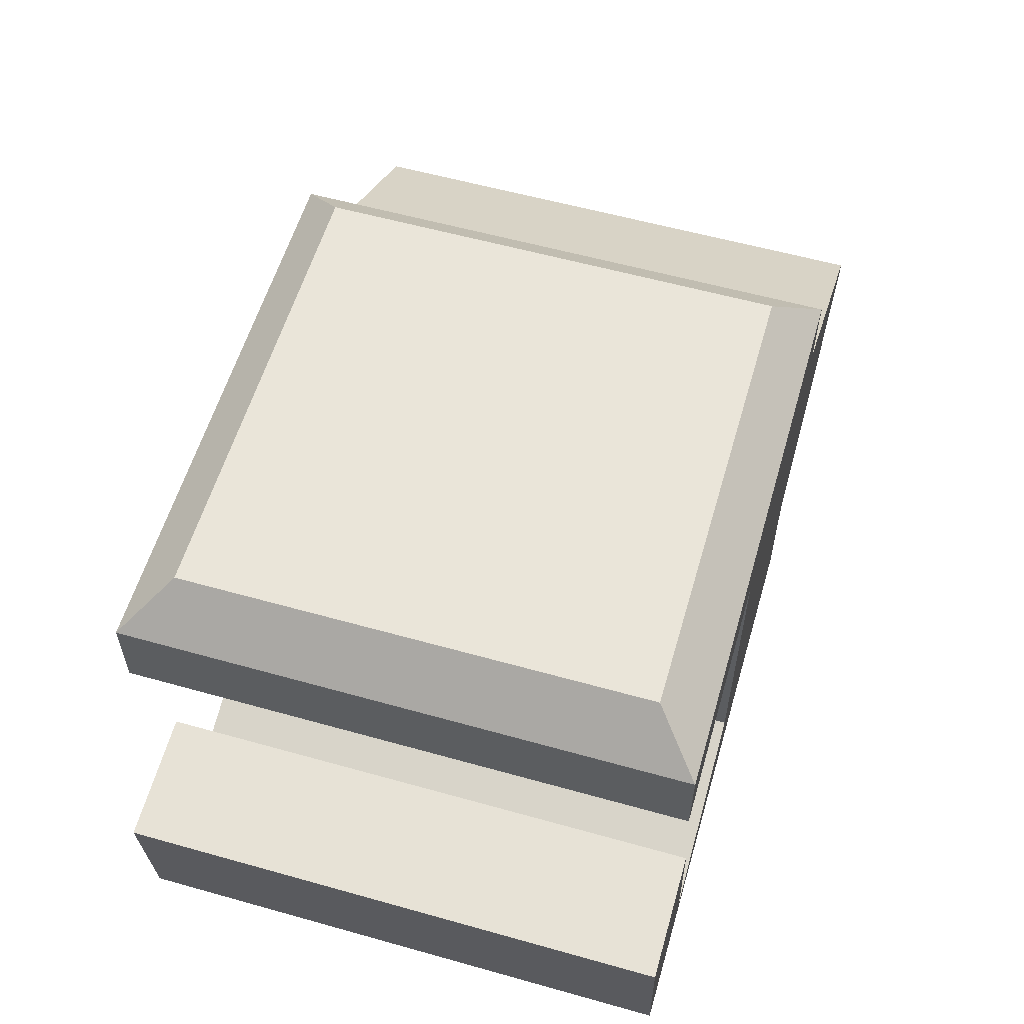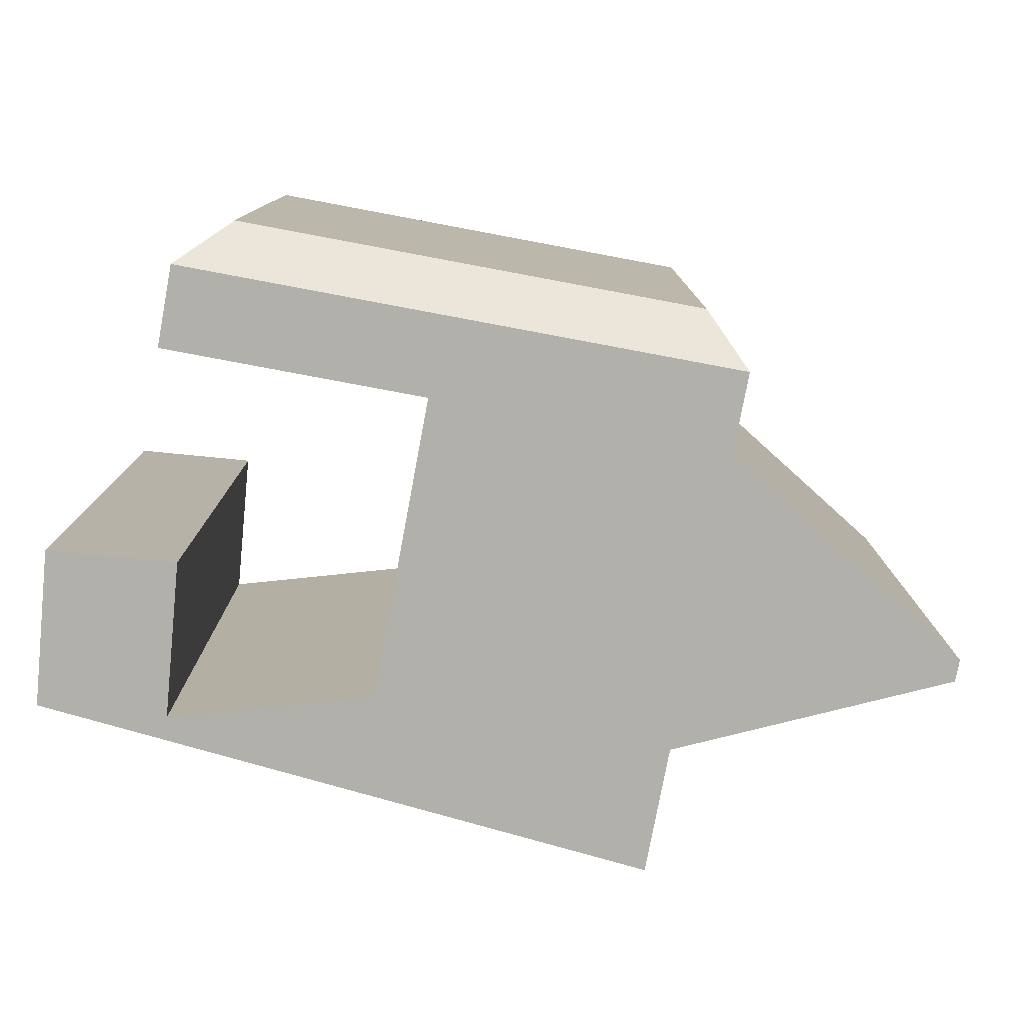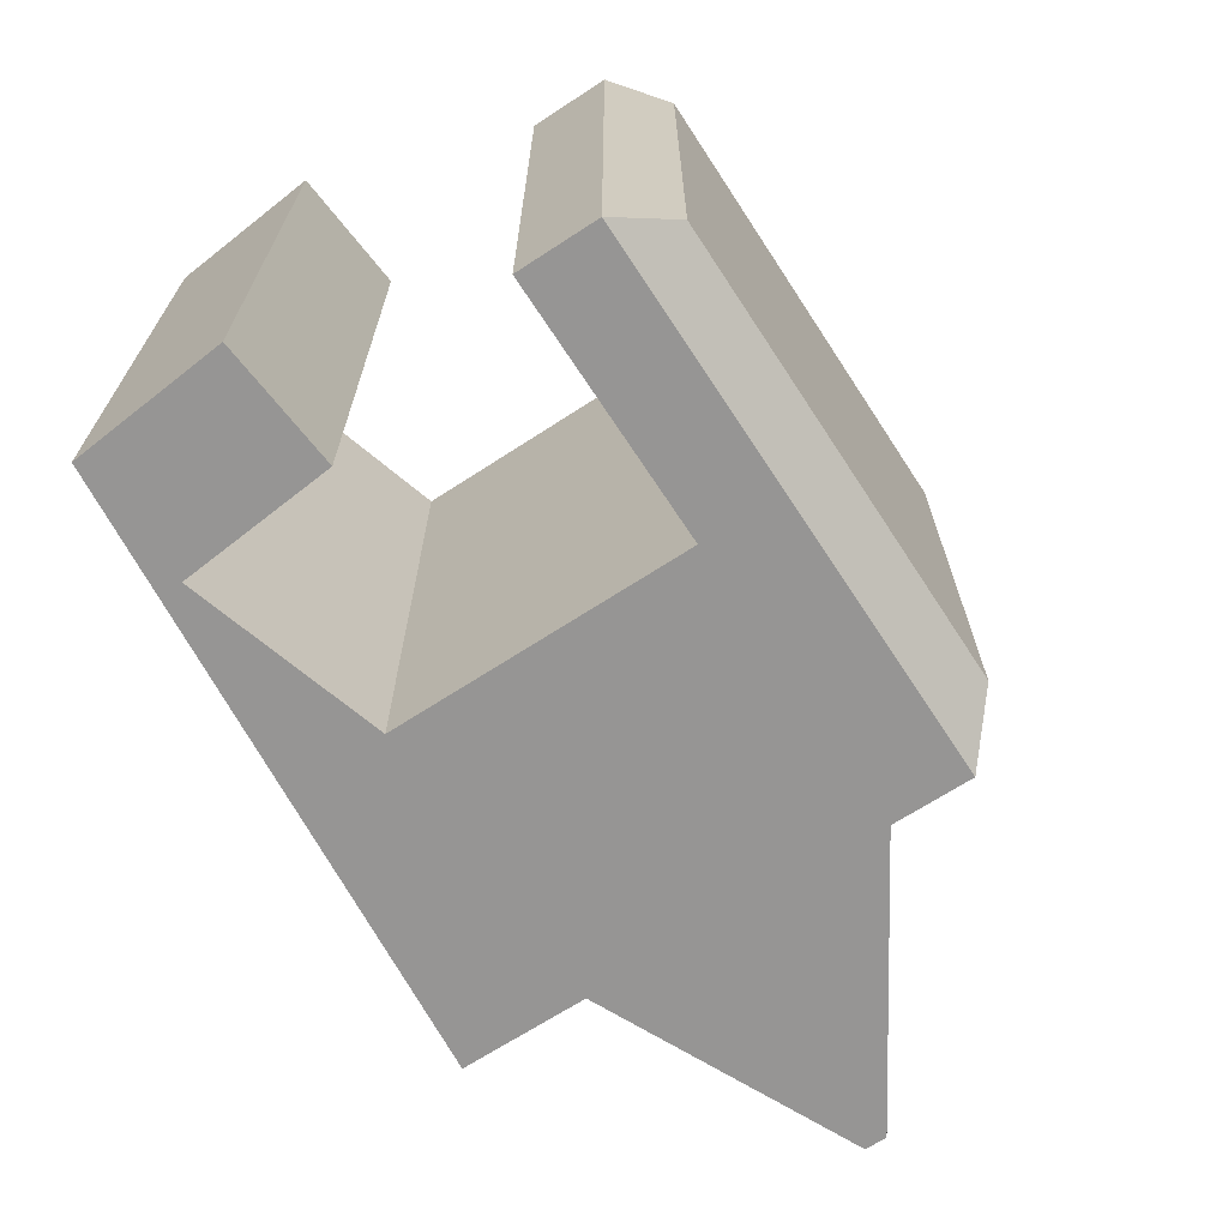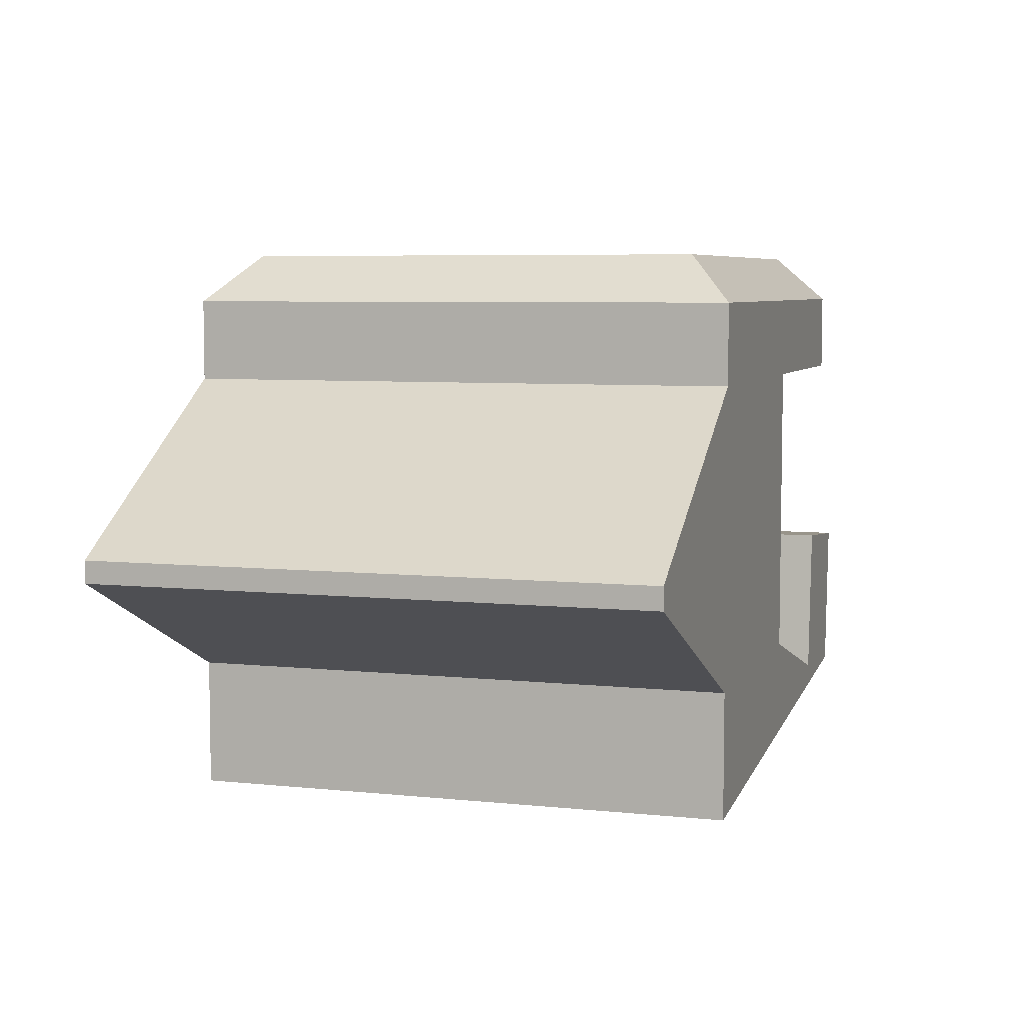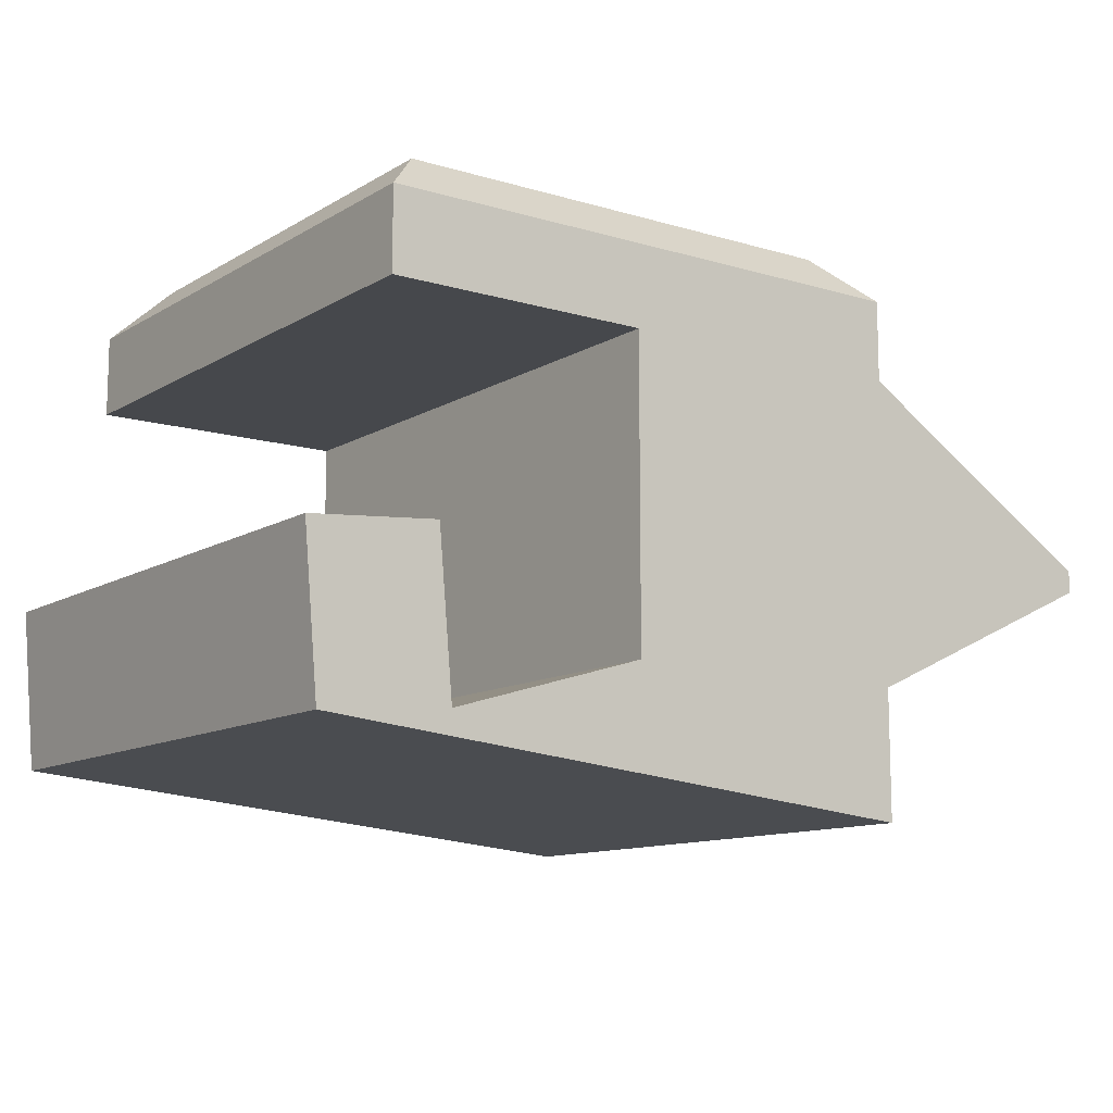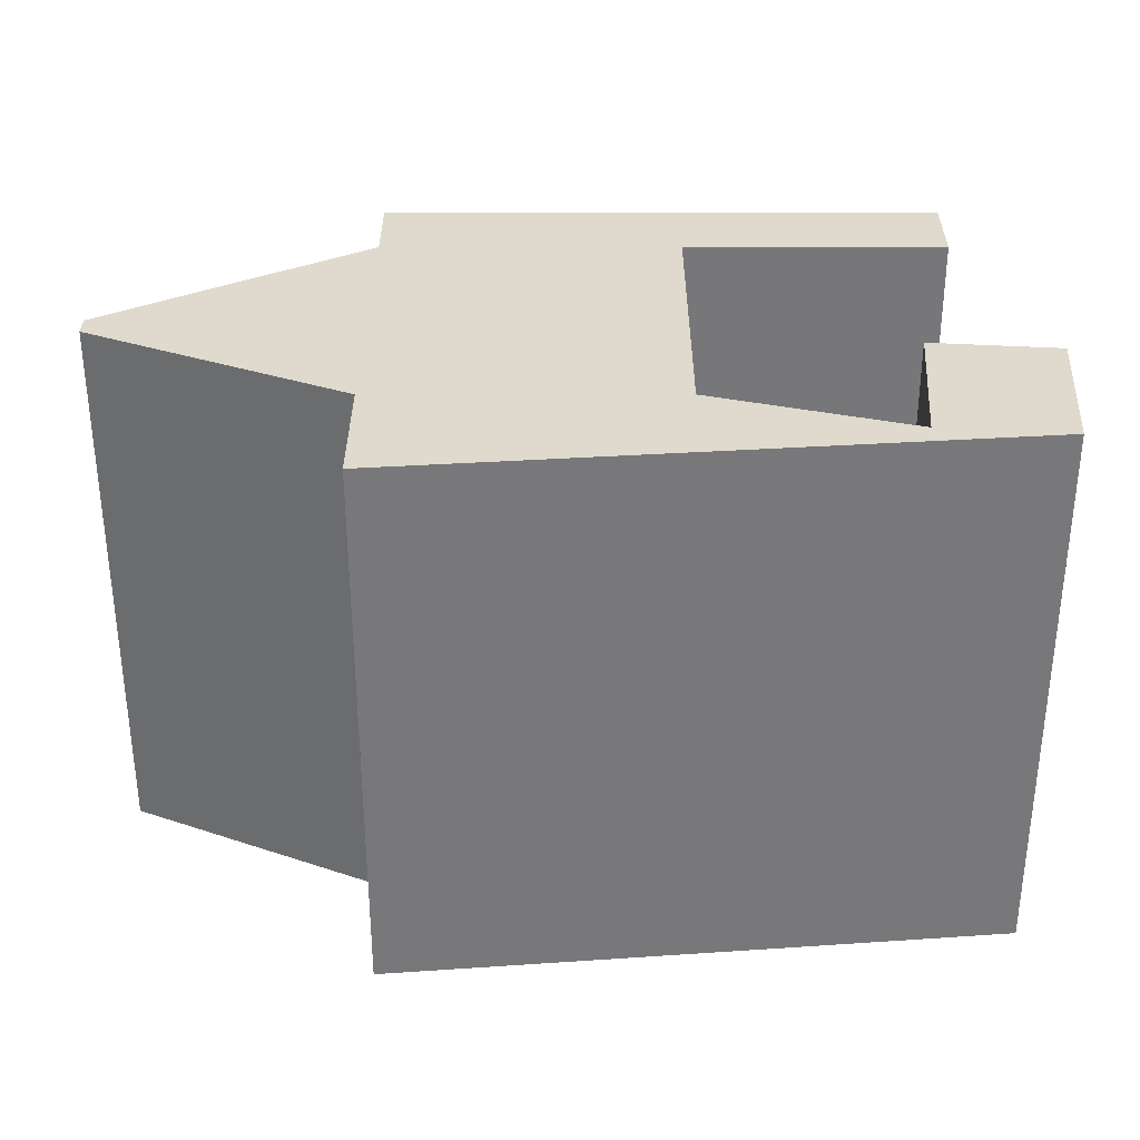
<metadata>
{"format":"obj","ext":"obj","renderer":"f3d","projection":"perspective","resolution":1024,"background":"white","views":[{"elev":58.0,"azim":106.2,"up":"+Y"},{"elev":-78.4,"azim":169.4,"up":"+Z"},{"elev":-67.6,"azim":123.2,"up":"+Z"},{"elev":6.2,"azim":-72.4,"up":"+Y"},{"elev":-11.5,"azim":144.2,"up":"+Y"},{"elev":32.8,"azim":0.0,"up":"+Z"}]}
</metadata>
<code>
o Cube
v 0.7713 -0.7503 -1
v 1.229 -0.7905 1
v -1 -0.5409 -1
v -1 -0.5409 1
v -1 -1 -1
v -1 -1 1
v 1.229 -0.7905 -1
v 1 0.5409 1
v -1 0.5409 1
v 1 0.5409 -1
v 0.7713 -0.7503 1
v -1 0.5409 -1
v 0.06442 0.5409 -1
v 0.06442 -0.5409 -1
v -1.936 -0.1099 1
v -1.936 -0.03079 1
v 0.06442 0.5409 1
v 0.06442 -0.5409 1
v -1.936 -0.03079 -1
v -1.936 -0.1099 -1
v 1 0.8306 -1
v 0.8306 1 -0.8306
v 1 0.8306 1
v 0.8306 1 0.8306
v -0.8306 1 -0.8306
v -1 0.8306 -1
v -0.8306 1 0.8306
v -1 0.8306 1
v 1.278 -0.2289 1
v 1.278 -0.2289 -1
v 0.8207 -0.1886 1
v 0.8207 -0.1886 -1
f 12 21 10
f 9 17 8
f 4 18 15
f 7 6 5
f 12 13 19
f 3 14 1
f 3 6 4
f 1 5 3
f 9 26 12
f 25 24 22
f 11 6 2
f 8 28 9
f 7 29 2
f 18 16 15
f 16 20 15
f 13 18 14
f 19 14 20
f 4 20 3
f 1 18 11
f 12 16 9
f 8 13 10
f 27 23 24
f 24 21 22
f 25 28 27
f 22 26 25
f 10 23 8
f 31 30 32
f 1 30 7
f 2 31 11
f 11 32 1
f 12 26 21
f 9 16 17
f 4 11 18
f 7 2 6
f 12 10 13
f 3 20 14
f 3 5 6
f 1 7 5
f 9 28 26
f 25 27 24
f 11 4 6
f 8 23 28
f 7 30 29
f 18 17 16
f 16 19 20
f 13 17 18
f 19 13 14
f 4 15 20
f 1 14 18
f 12 19 16
f 8 17 13
f 27 28 23
f 24 23 21
f 25 26 28
f 22 21 26
f 10 21 23
f 31 29 30
f 1 32 30
f 2 29 31
f 11 31 32

</code>
